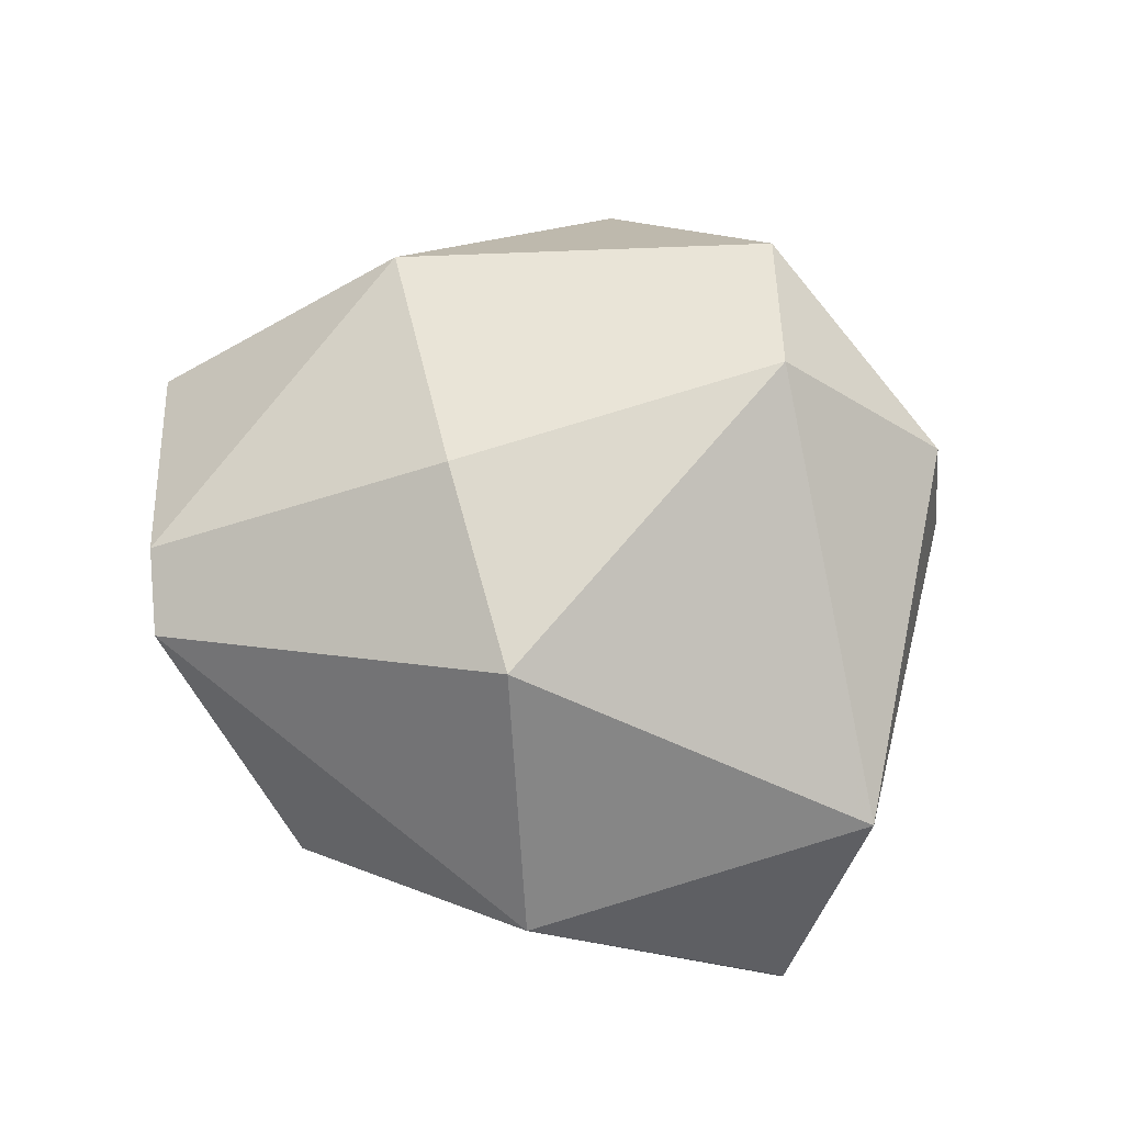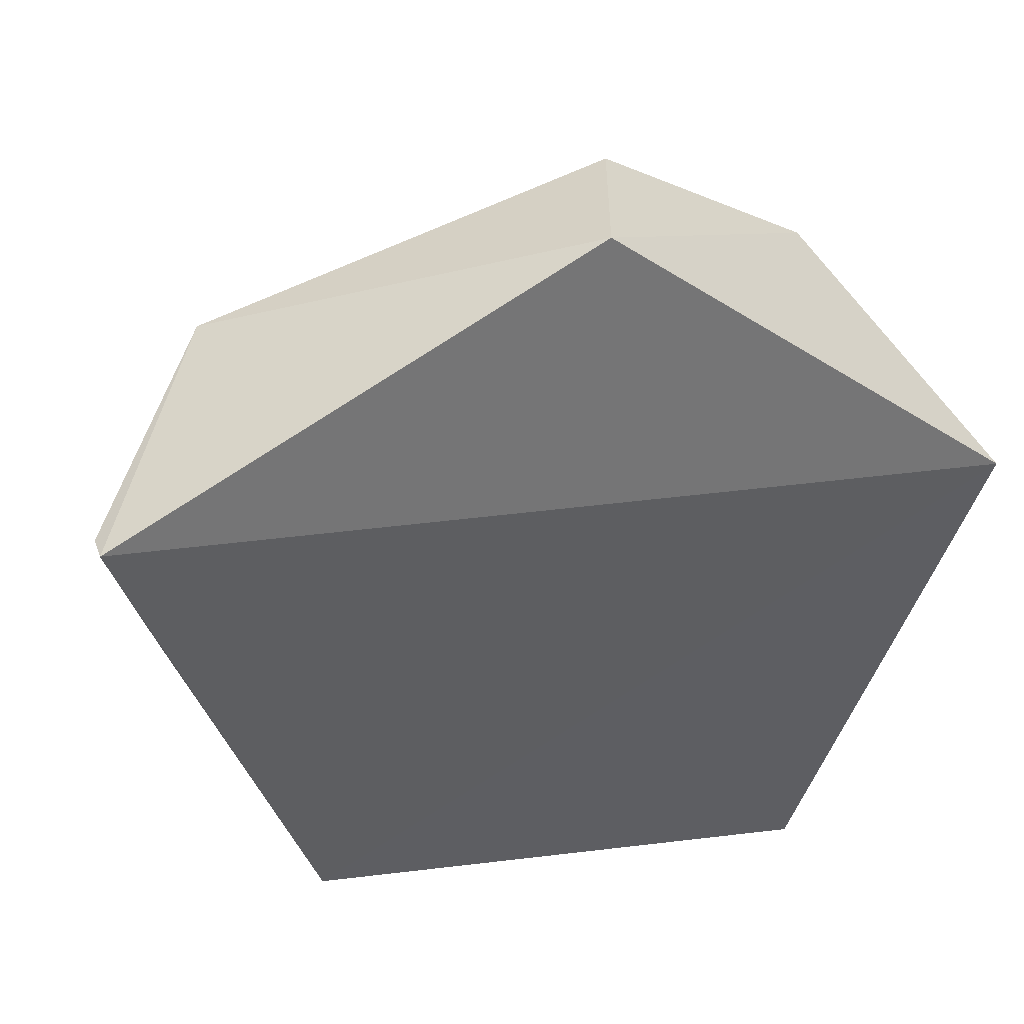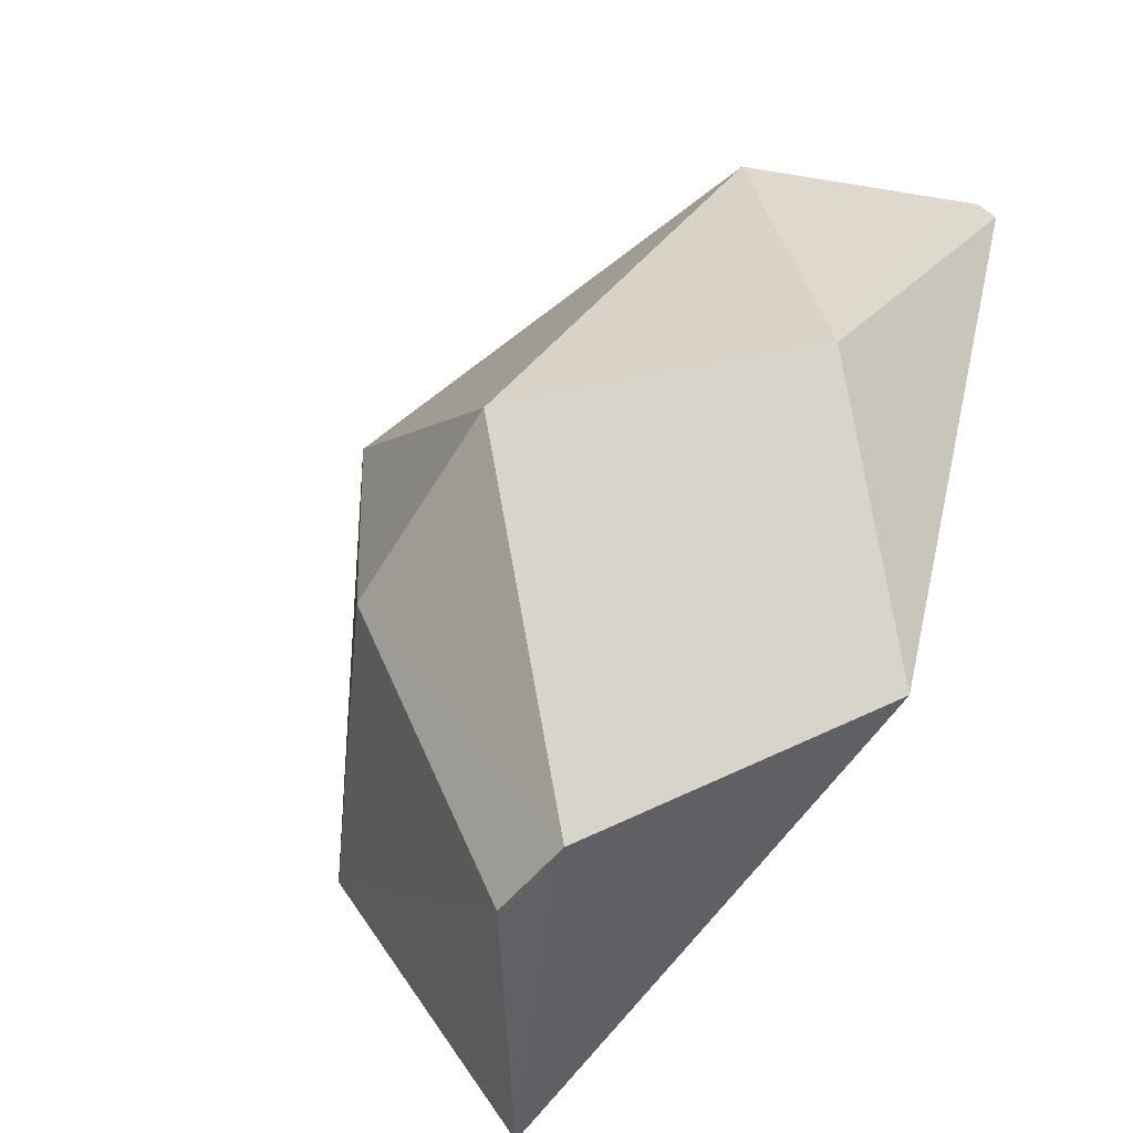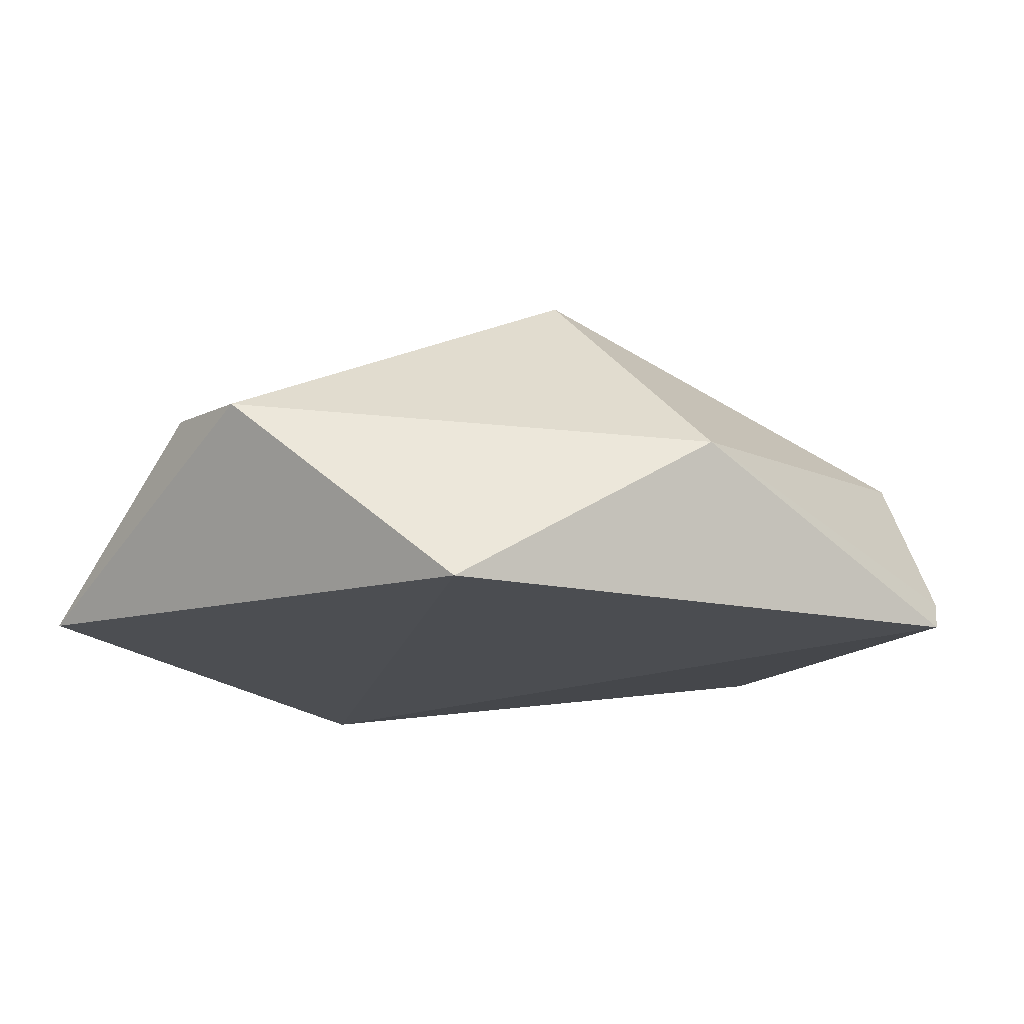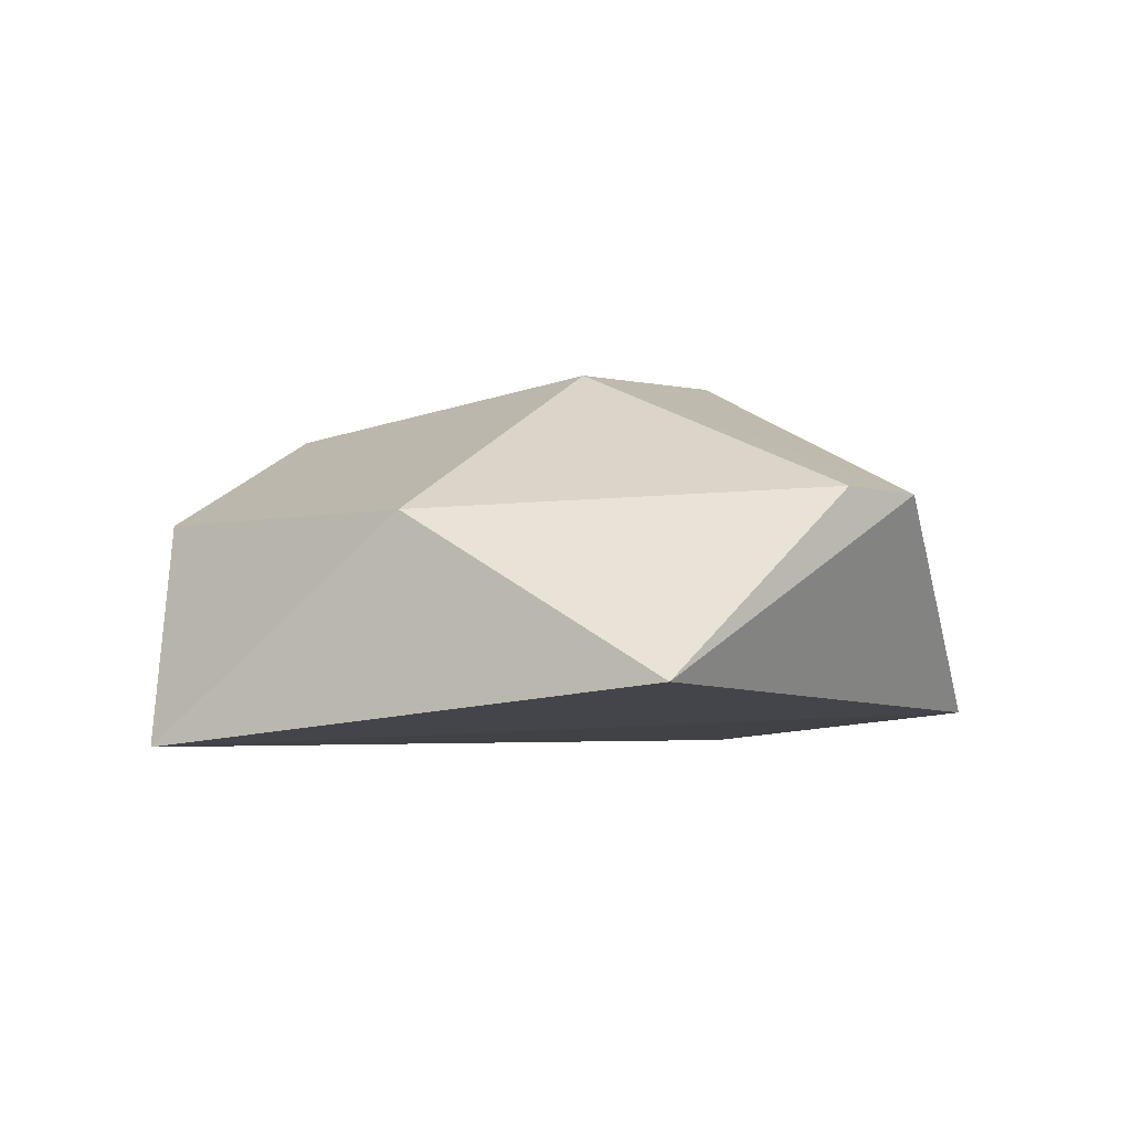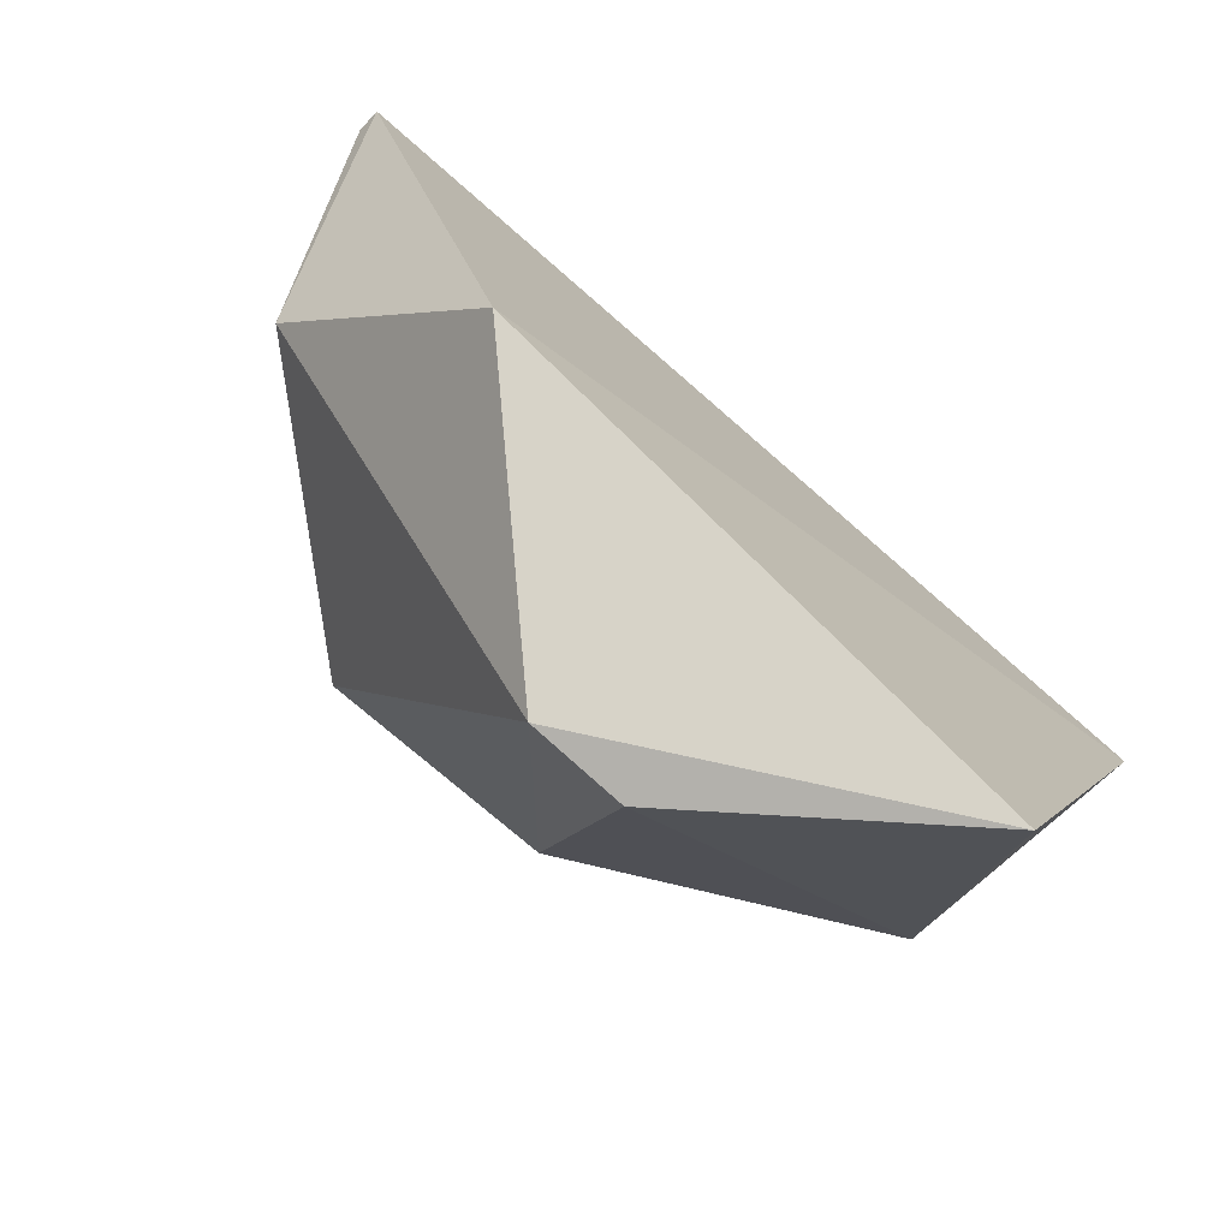
<metadata>
{"format":"obj","ext":"obj","renderer":"f3d","projection":"perspective","resolution":1024,"background":"white","views":[{"elev":78.5,"azim":-94.9,"up":"+Y"},{"elev":39.6,"azim":-19.0,"up":"+Z"},{"elev":-50.2,"azim":-126.4,"up":"+Z"},{"elev":-13.1,"azim":-131.6,"up":"+Y"},{"elev":-5.7,"azim":137.2,"up":"+Y"},{"elev":-79.0,"azim":-42.1,"up":"+Z"}]}
</metadata>
<code>
g Generated convex submesh 3
v -1.867 3.346 0.2939
v -1.867 3.269 0.2939
v -0.5532 3.964 -1.792
v 0.1389 4.301 0.423
v -0.2606 3.315 1.039
v -0.8709 4.485 -0.5926
v -1.262 3.318 -1.399
v 1.089 3.187 -0.05858
v 0.7592 3.891 -0.877
v 0.5281 3.346 -1.792
v -1.403 3.887 0.6031
v -1.653 3.822 -0.6045
v 0.6719 3.961 0.4624
v -0.141 4.429 -0.7311
v -0.09 3.81 0.9895
v -0.2444 3.964 -1.792
g Generated convex submesh 3_0
f 16 14 9
f 8 5 2
f 8 2 7
f 10 9 8
f 10 7 3
f 10 8 7
f 11 1 2
f 11 2 5
f 11 4 6
f 12 11 6
f 12 2 1
f 12 6 3
f 12 7 2
f 12 3 7
f 12 1 11
f 13 5 8
f 13 9 4
f 13 8 9
f 14 3 6
f 14 6 4
f 14 4 9
f 15 4 11
f 15 11 5
f 15 13 4
f 15 5 13
f 16 9 10
f 16 10 3
f 16 3 14

</code>
